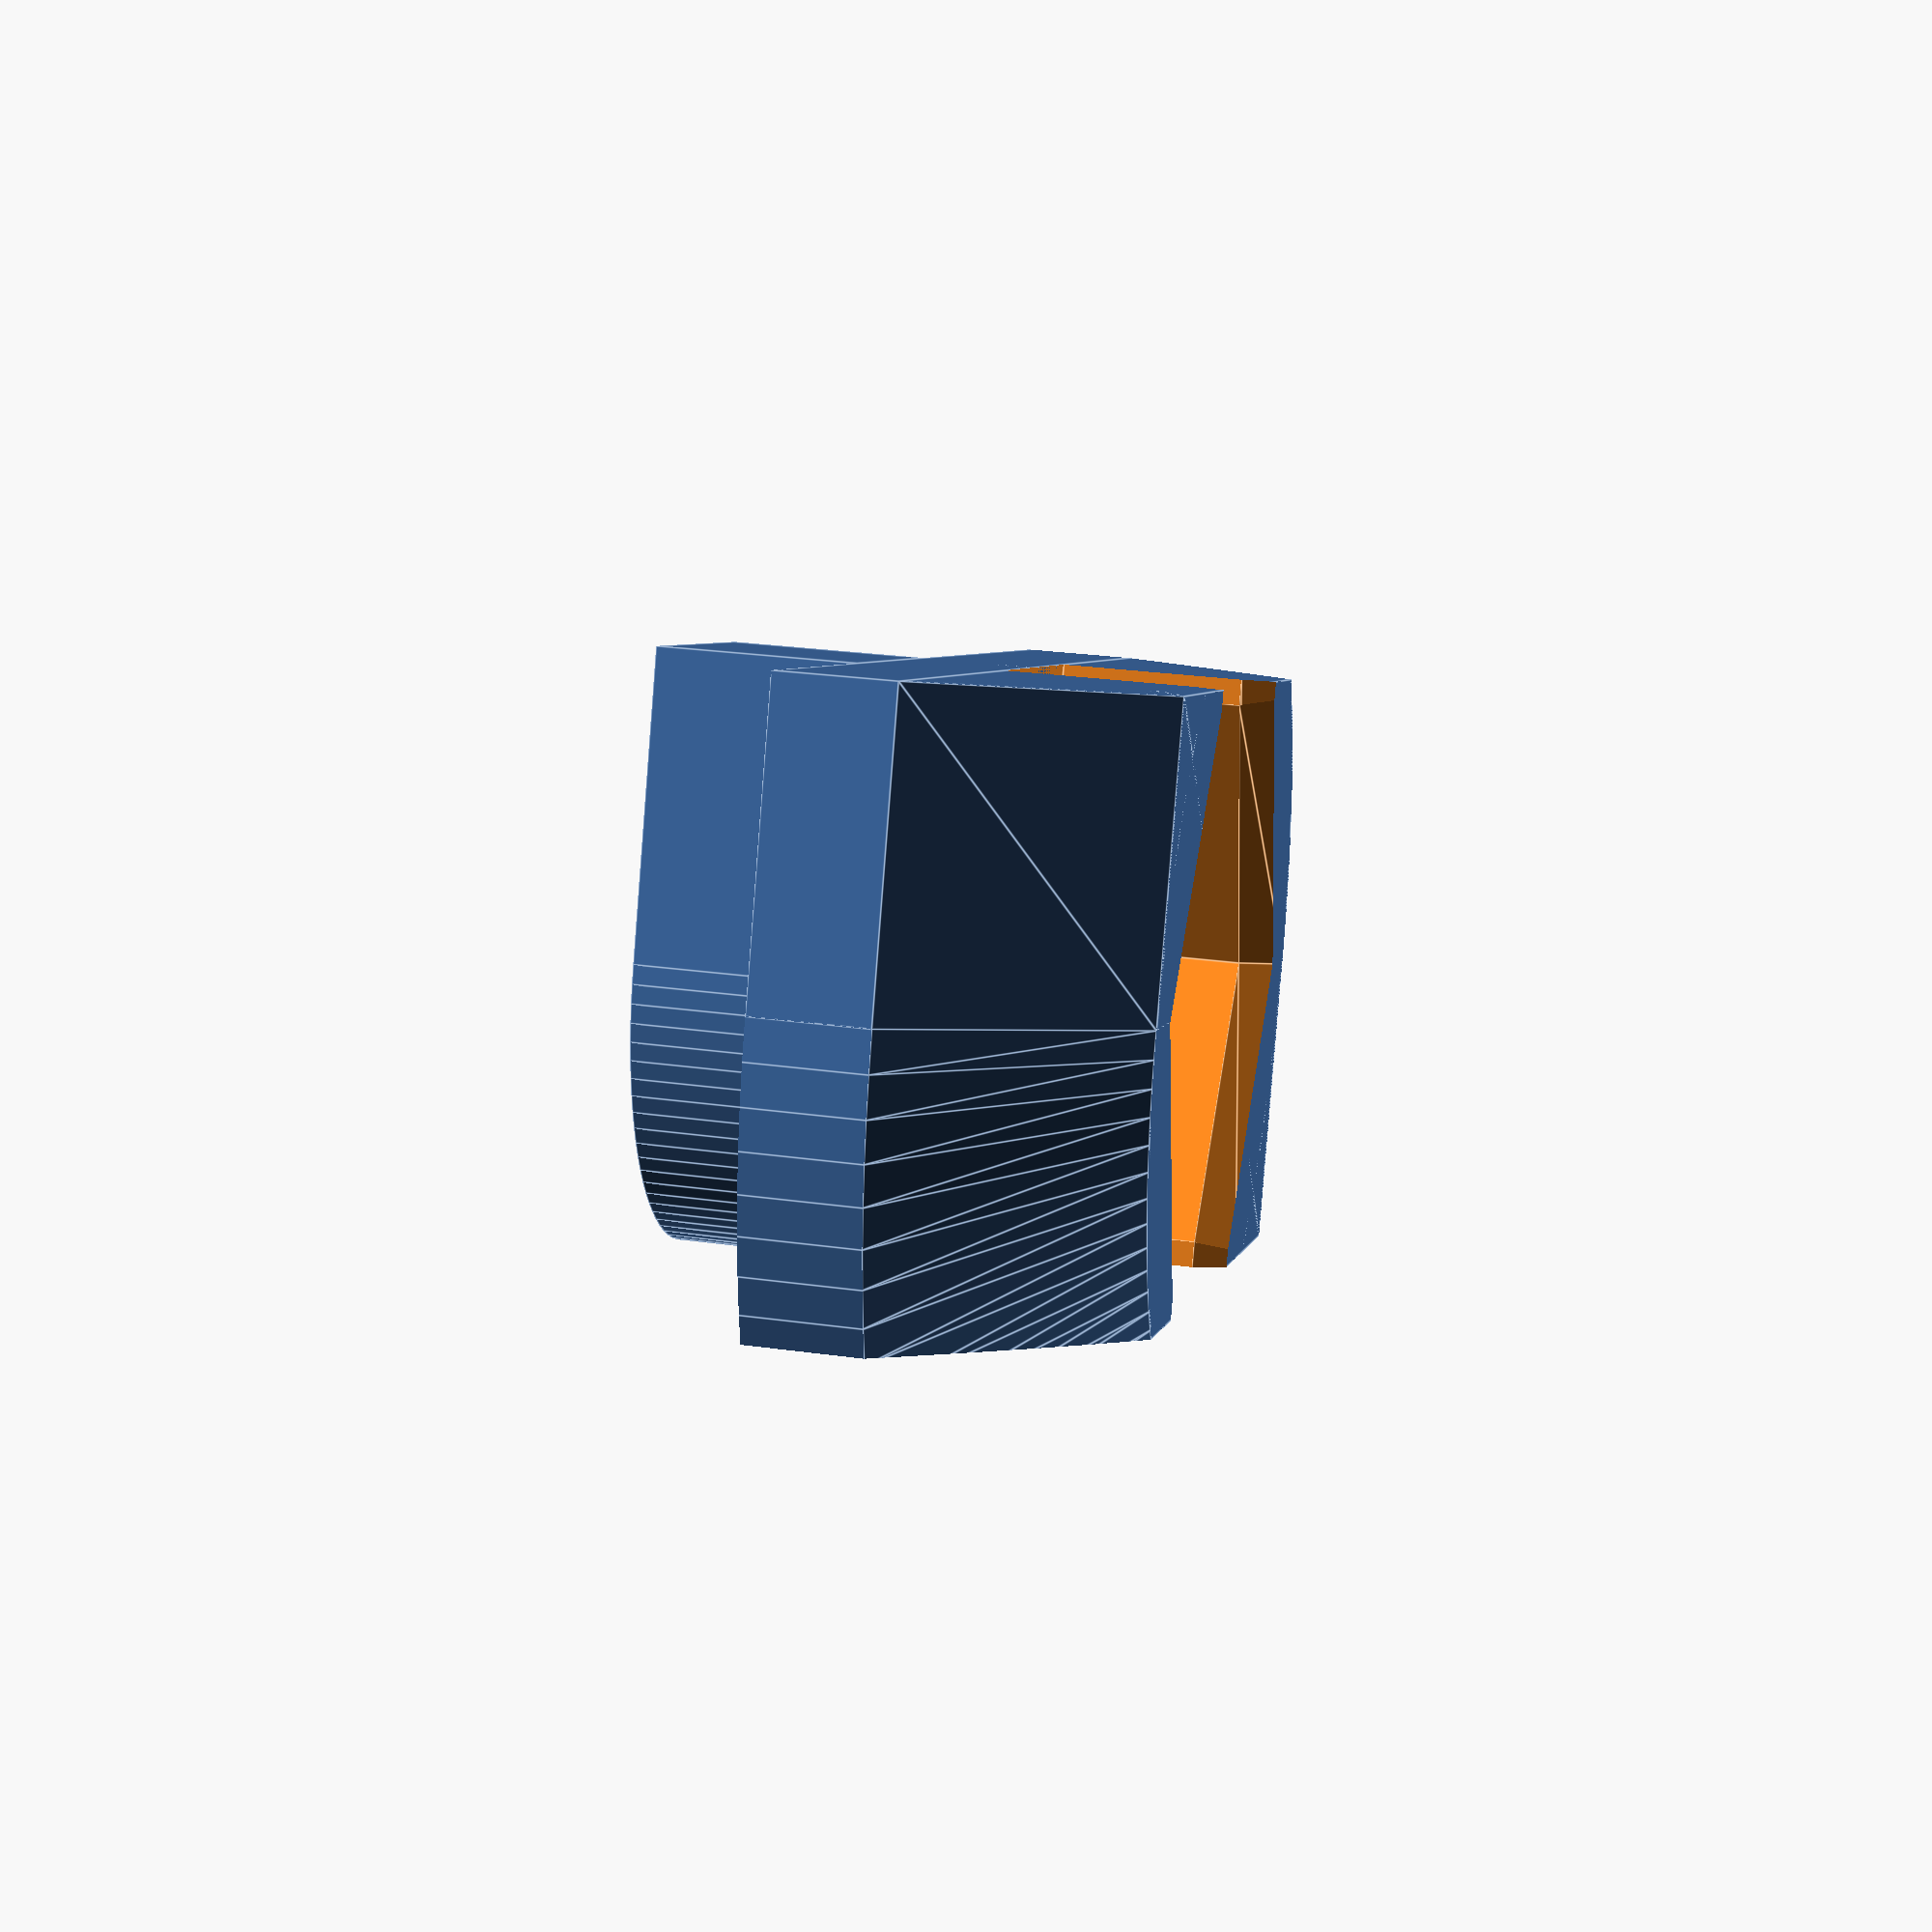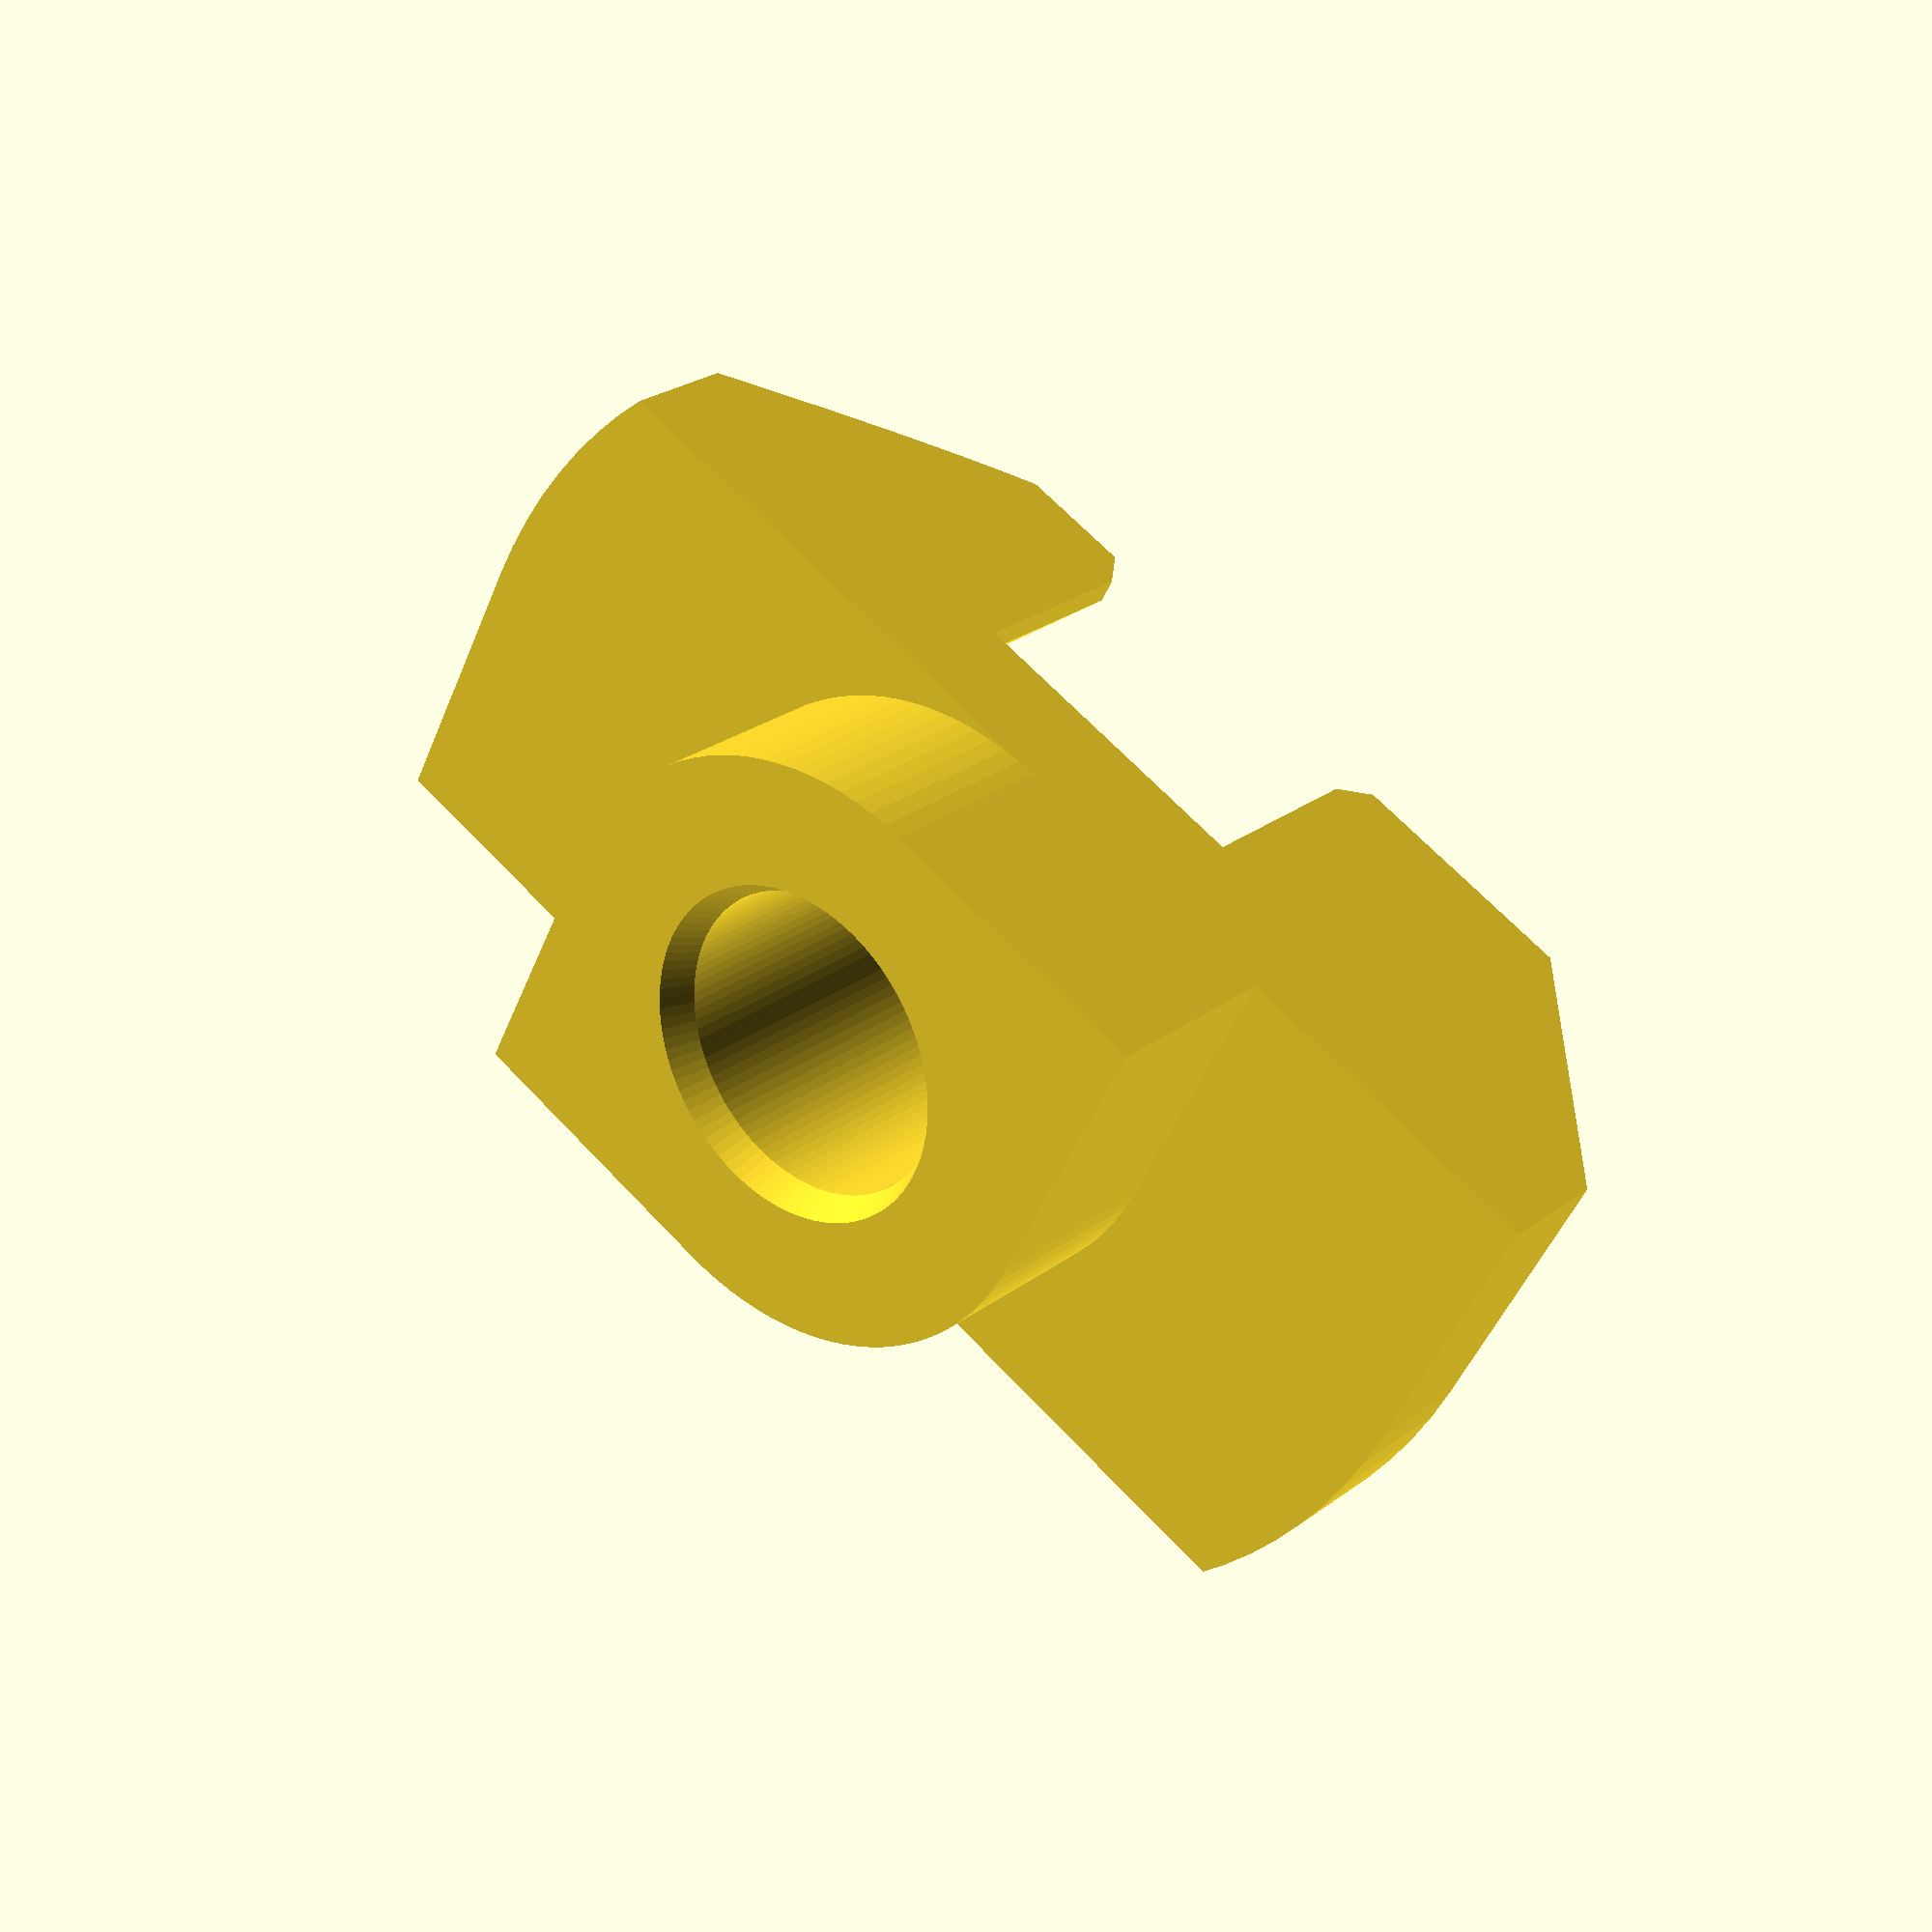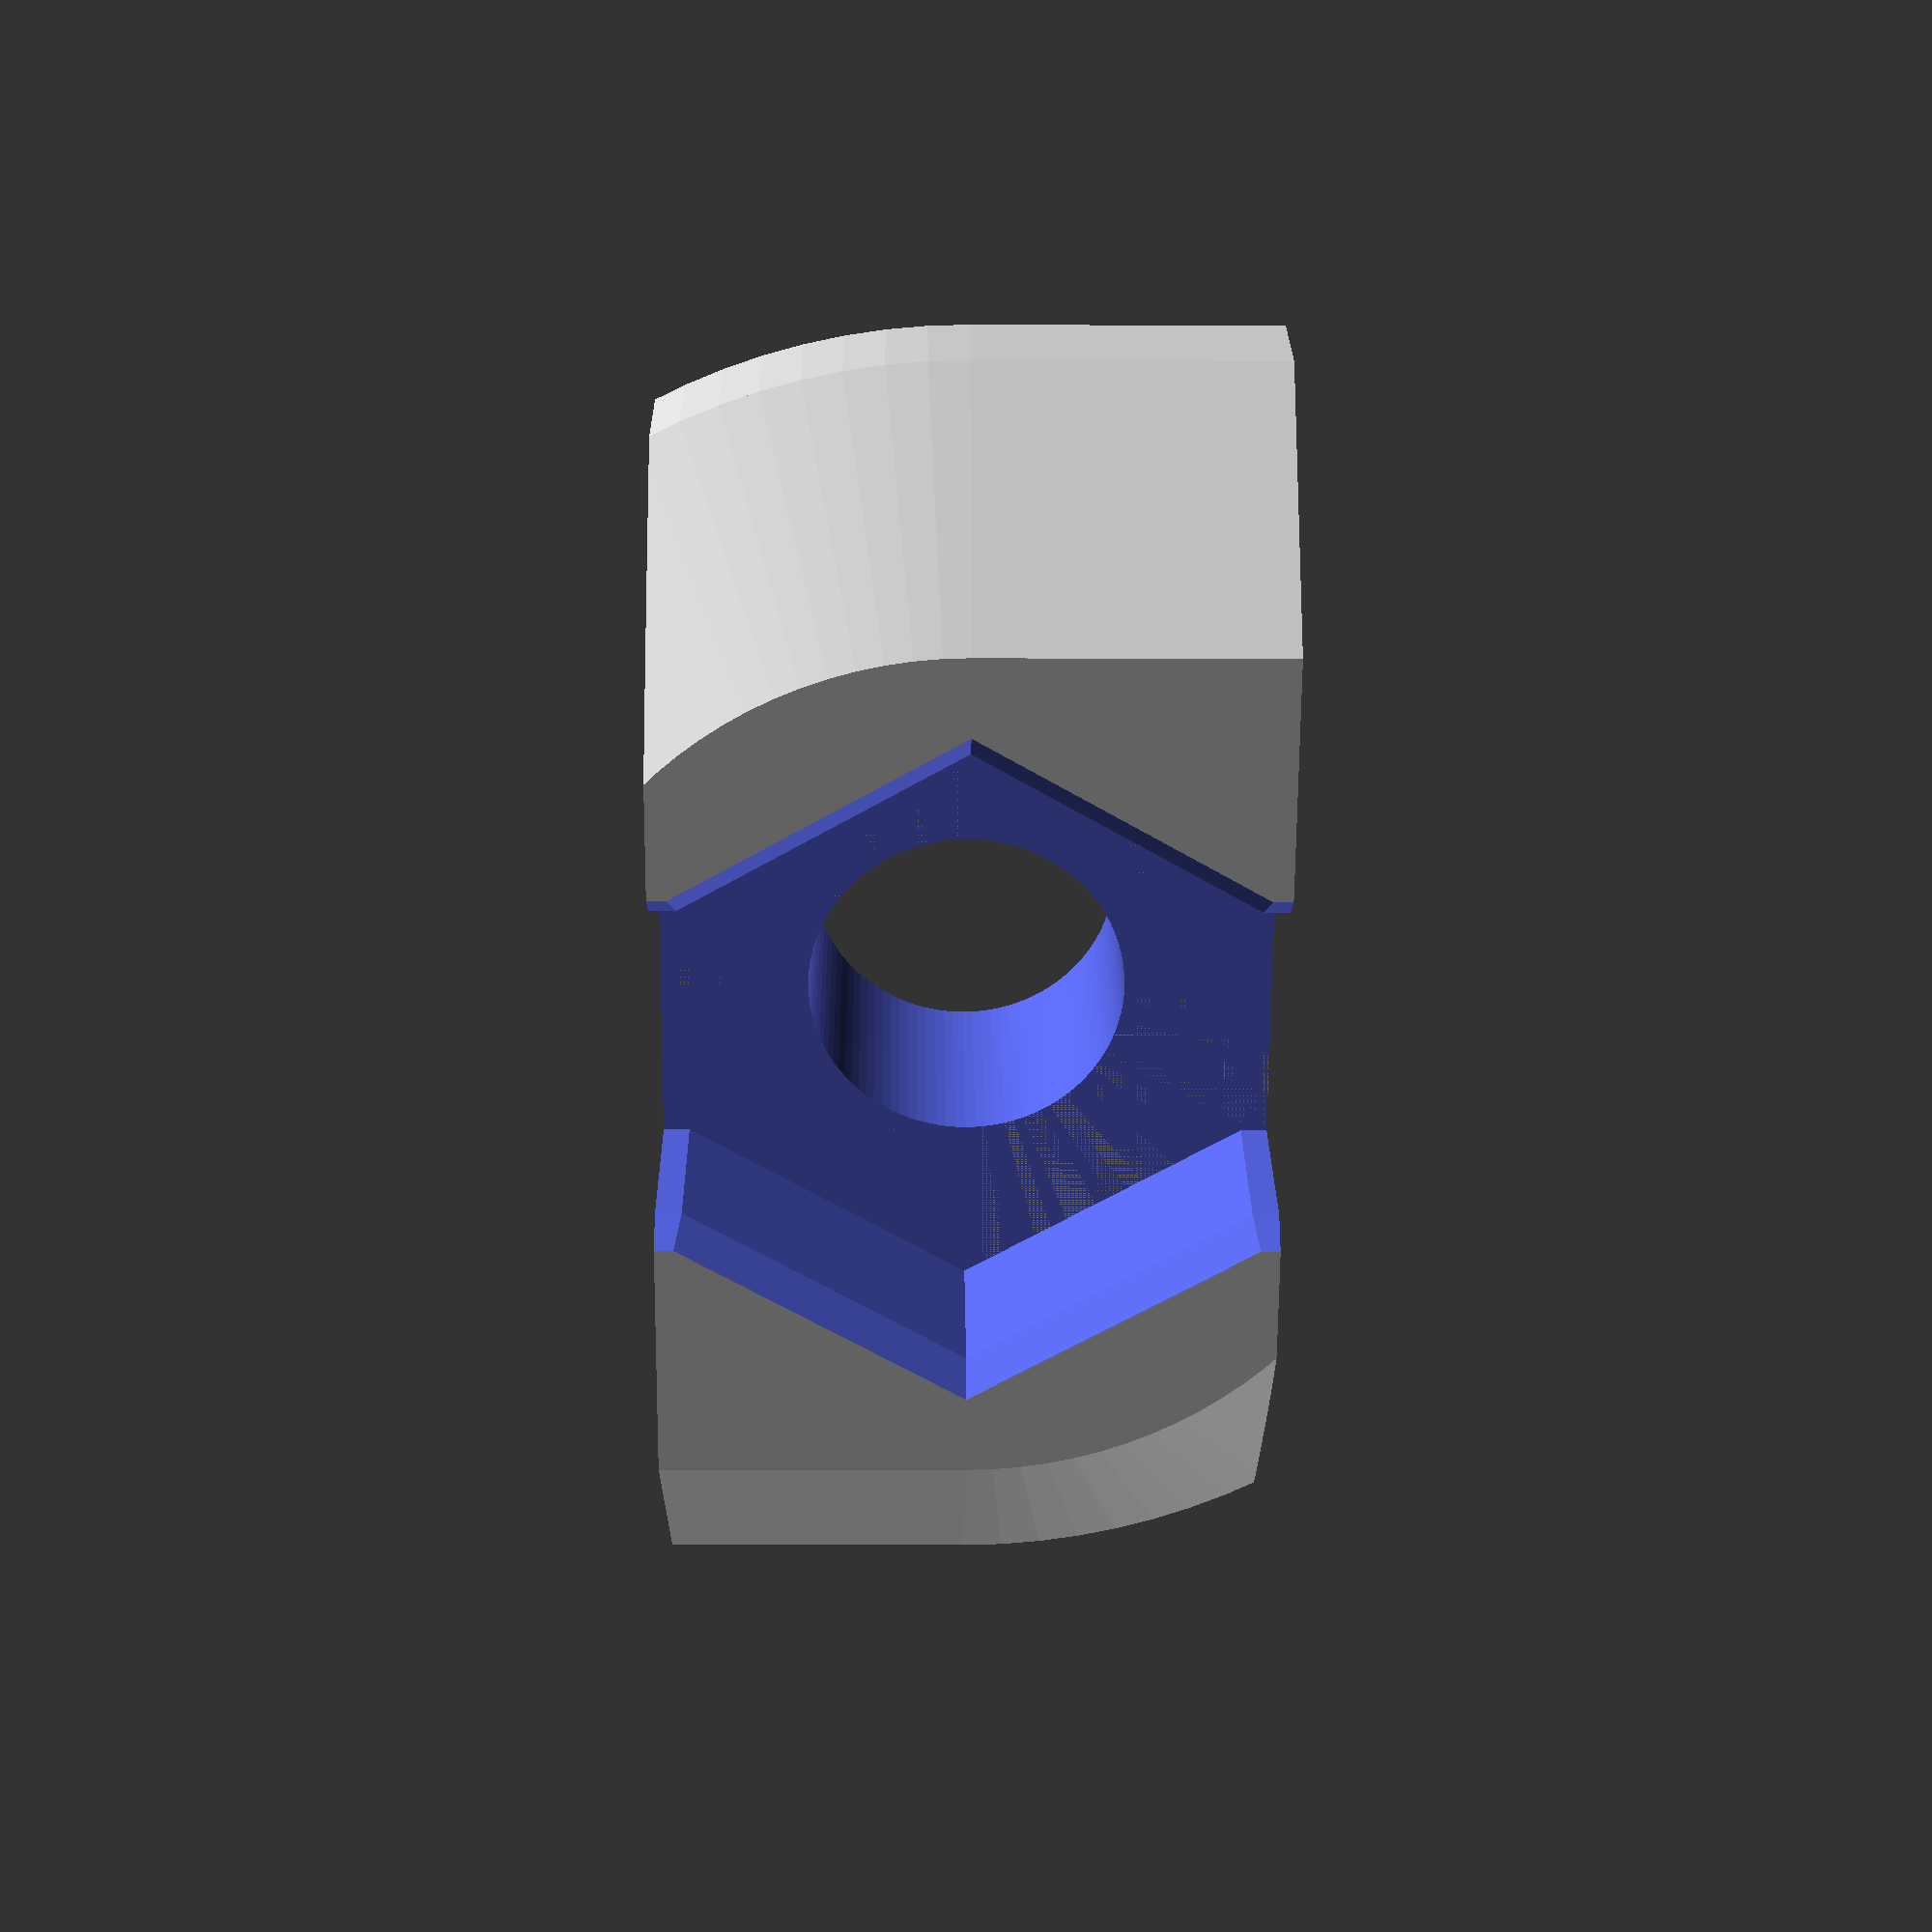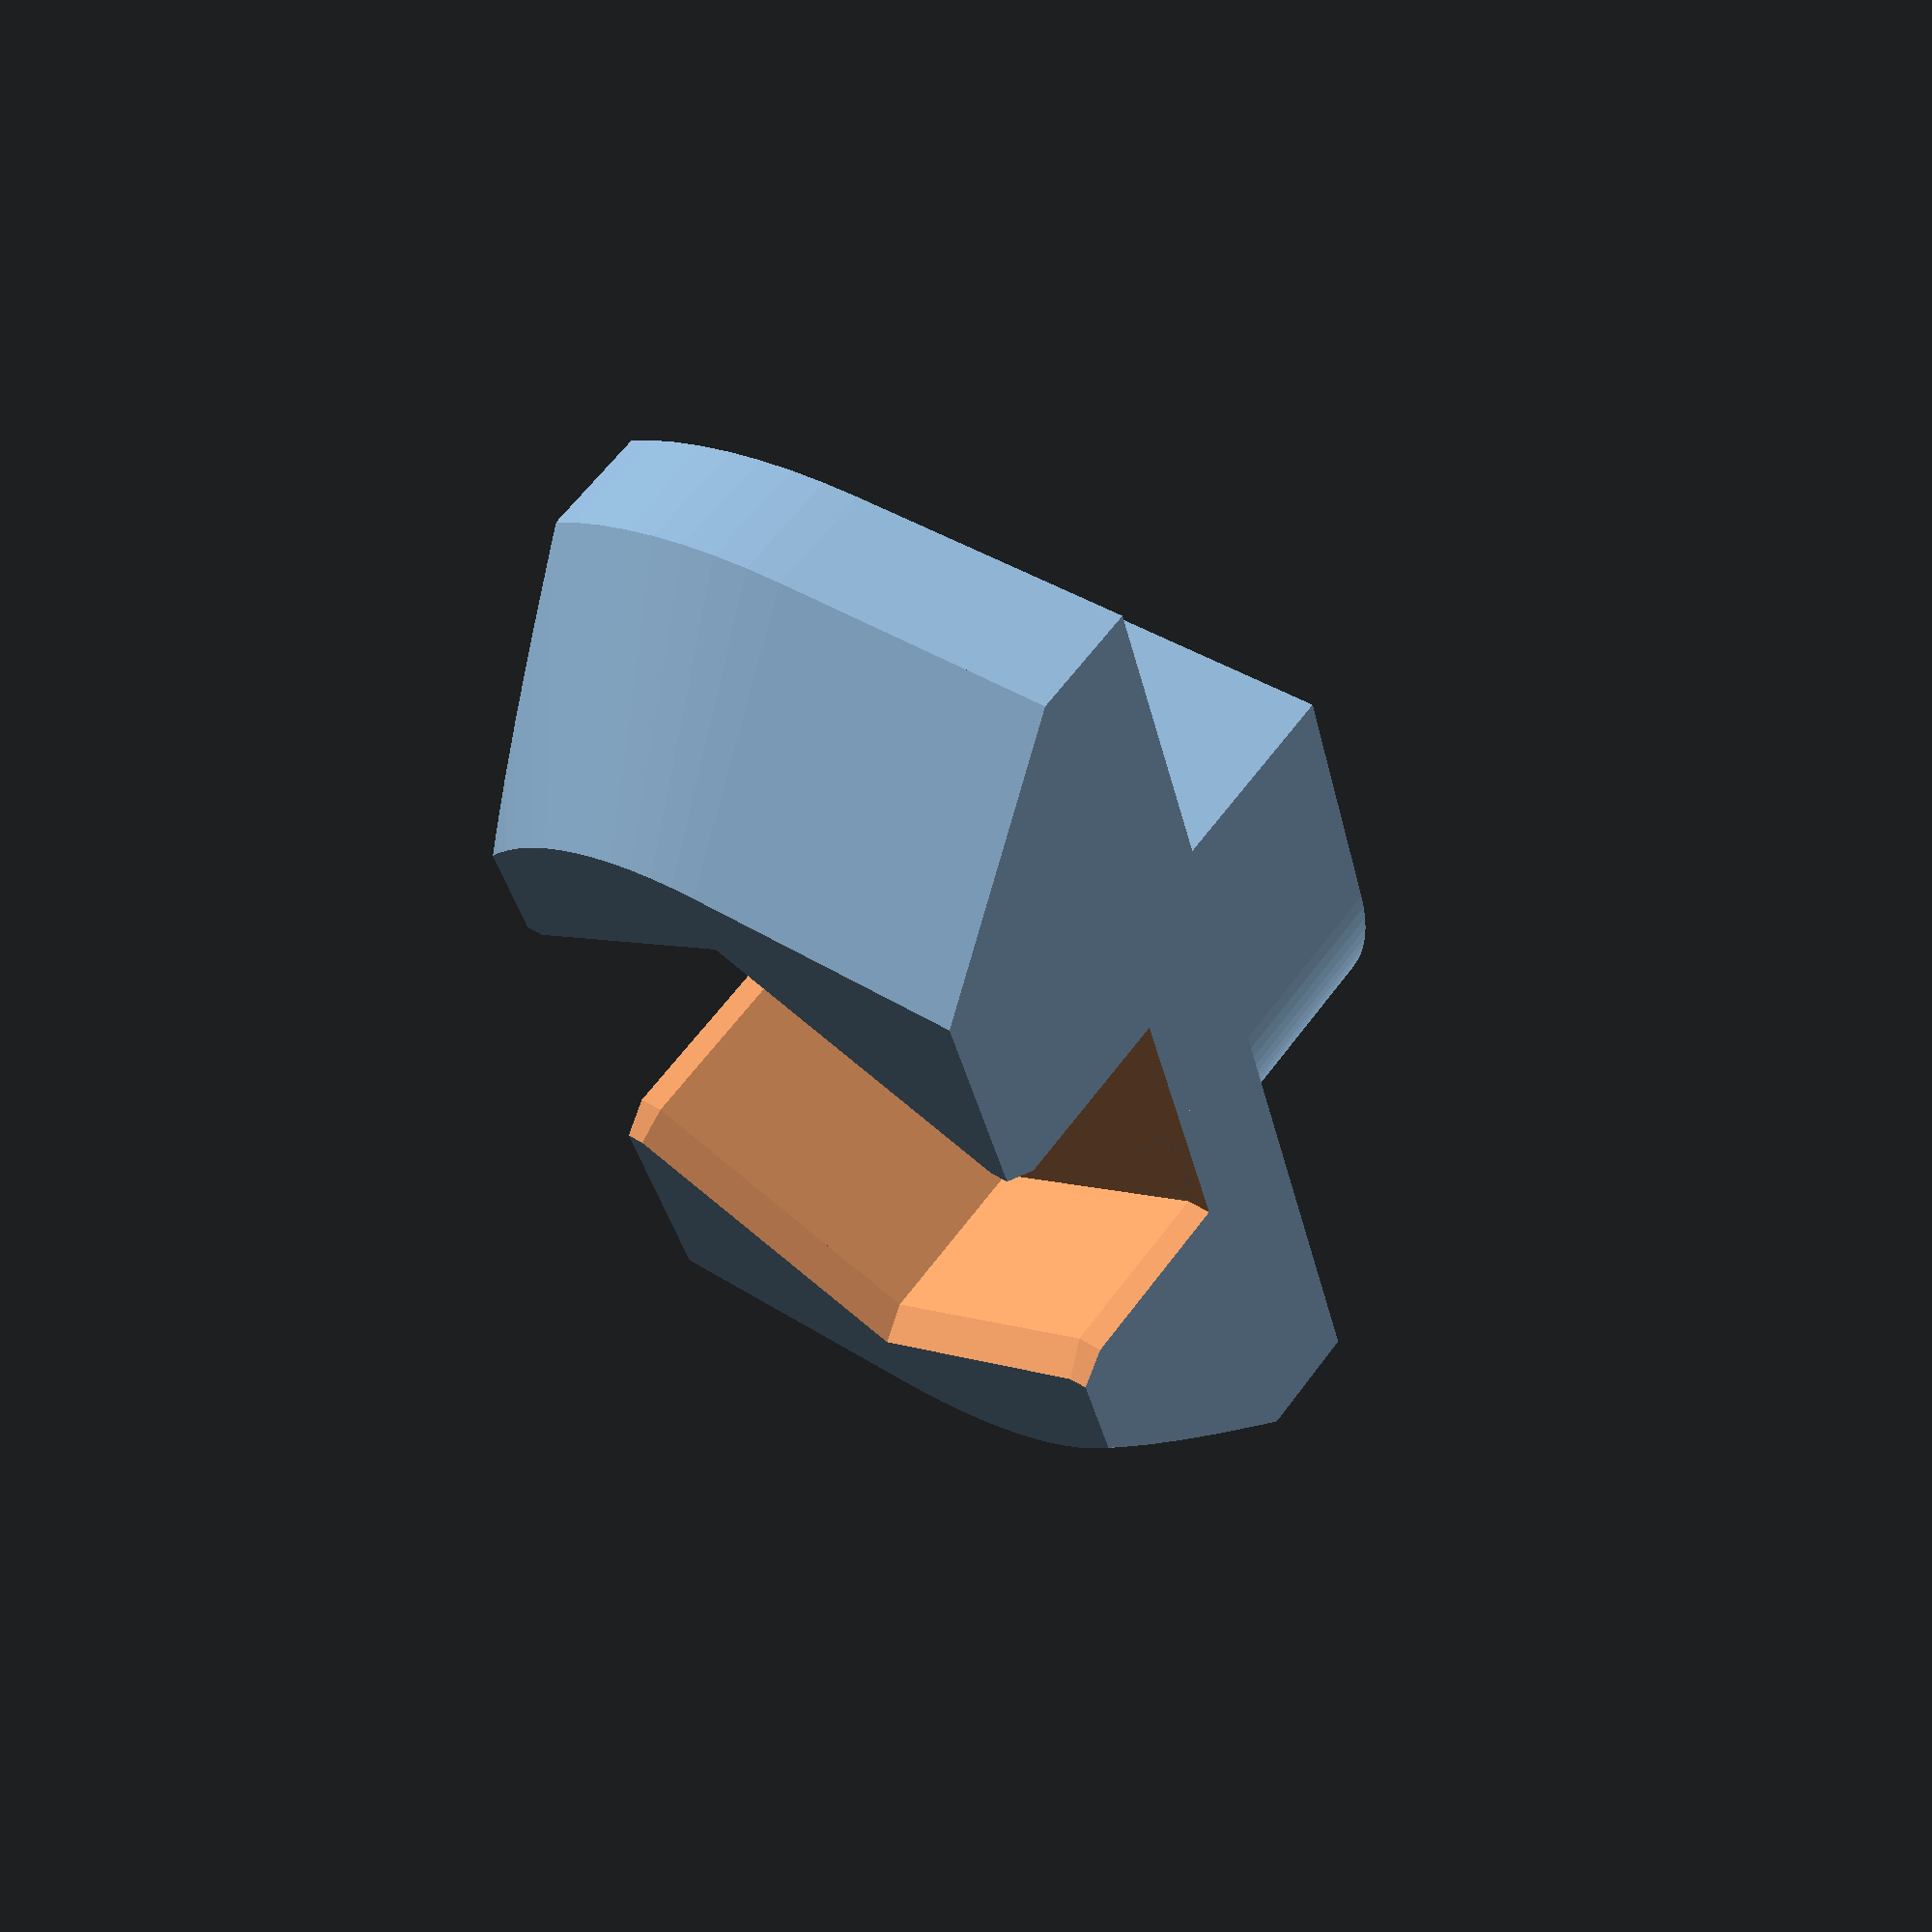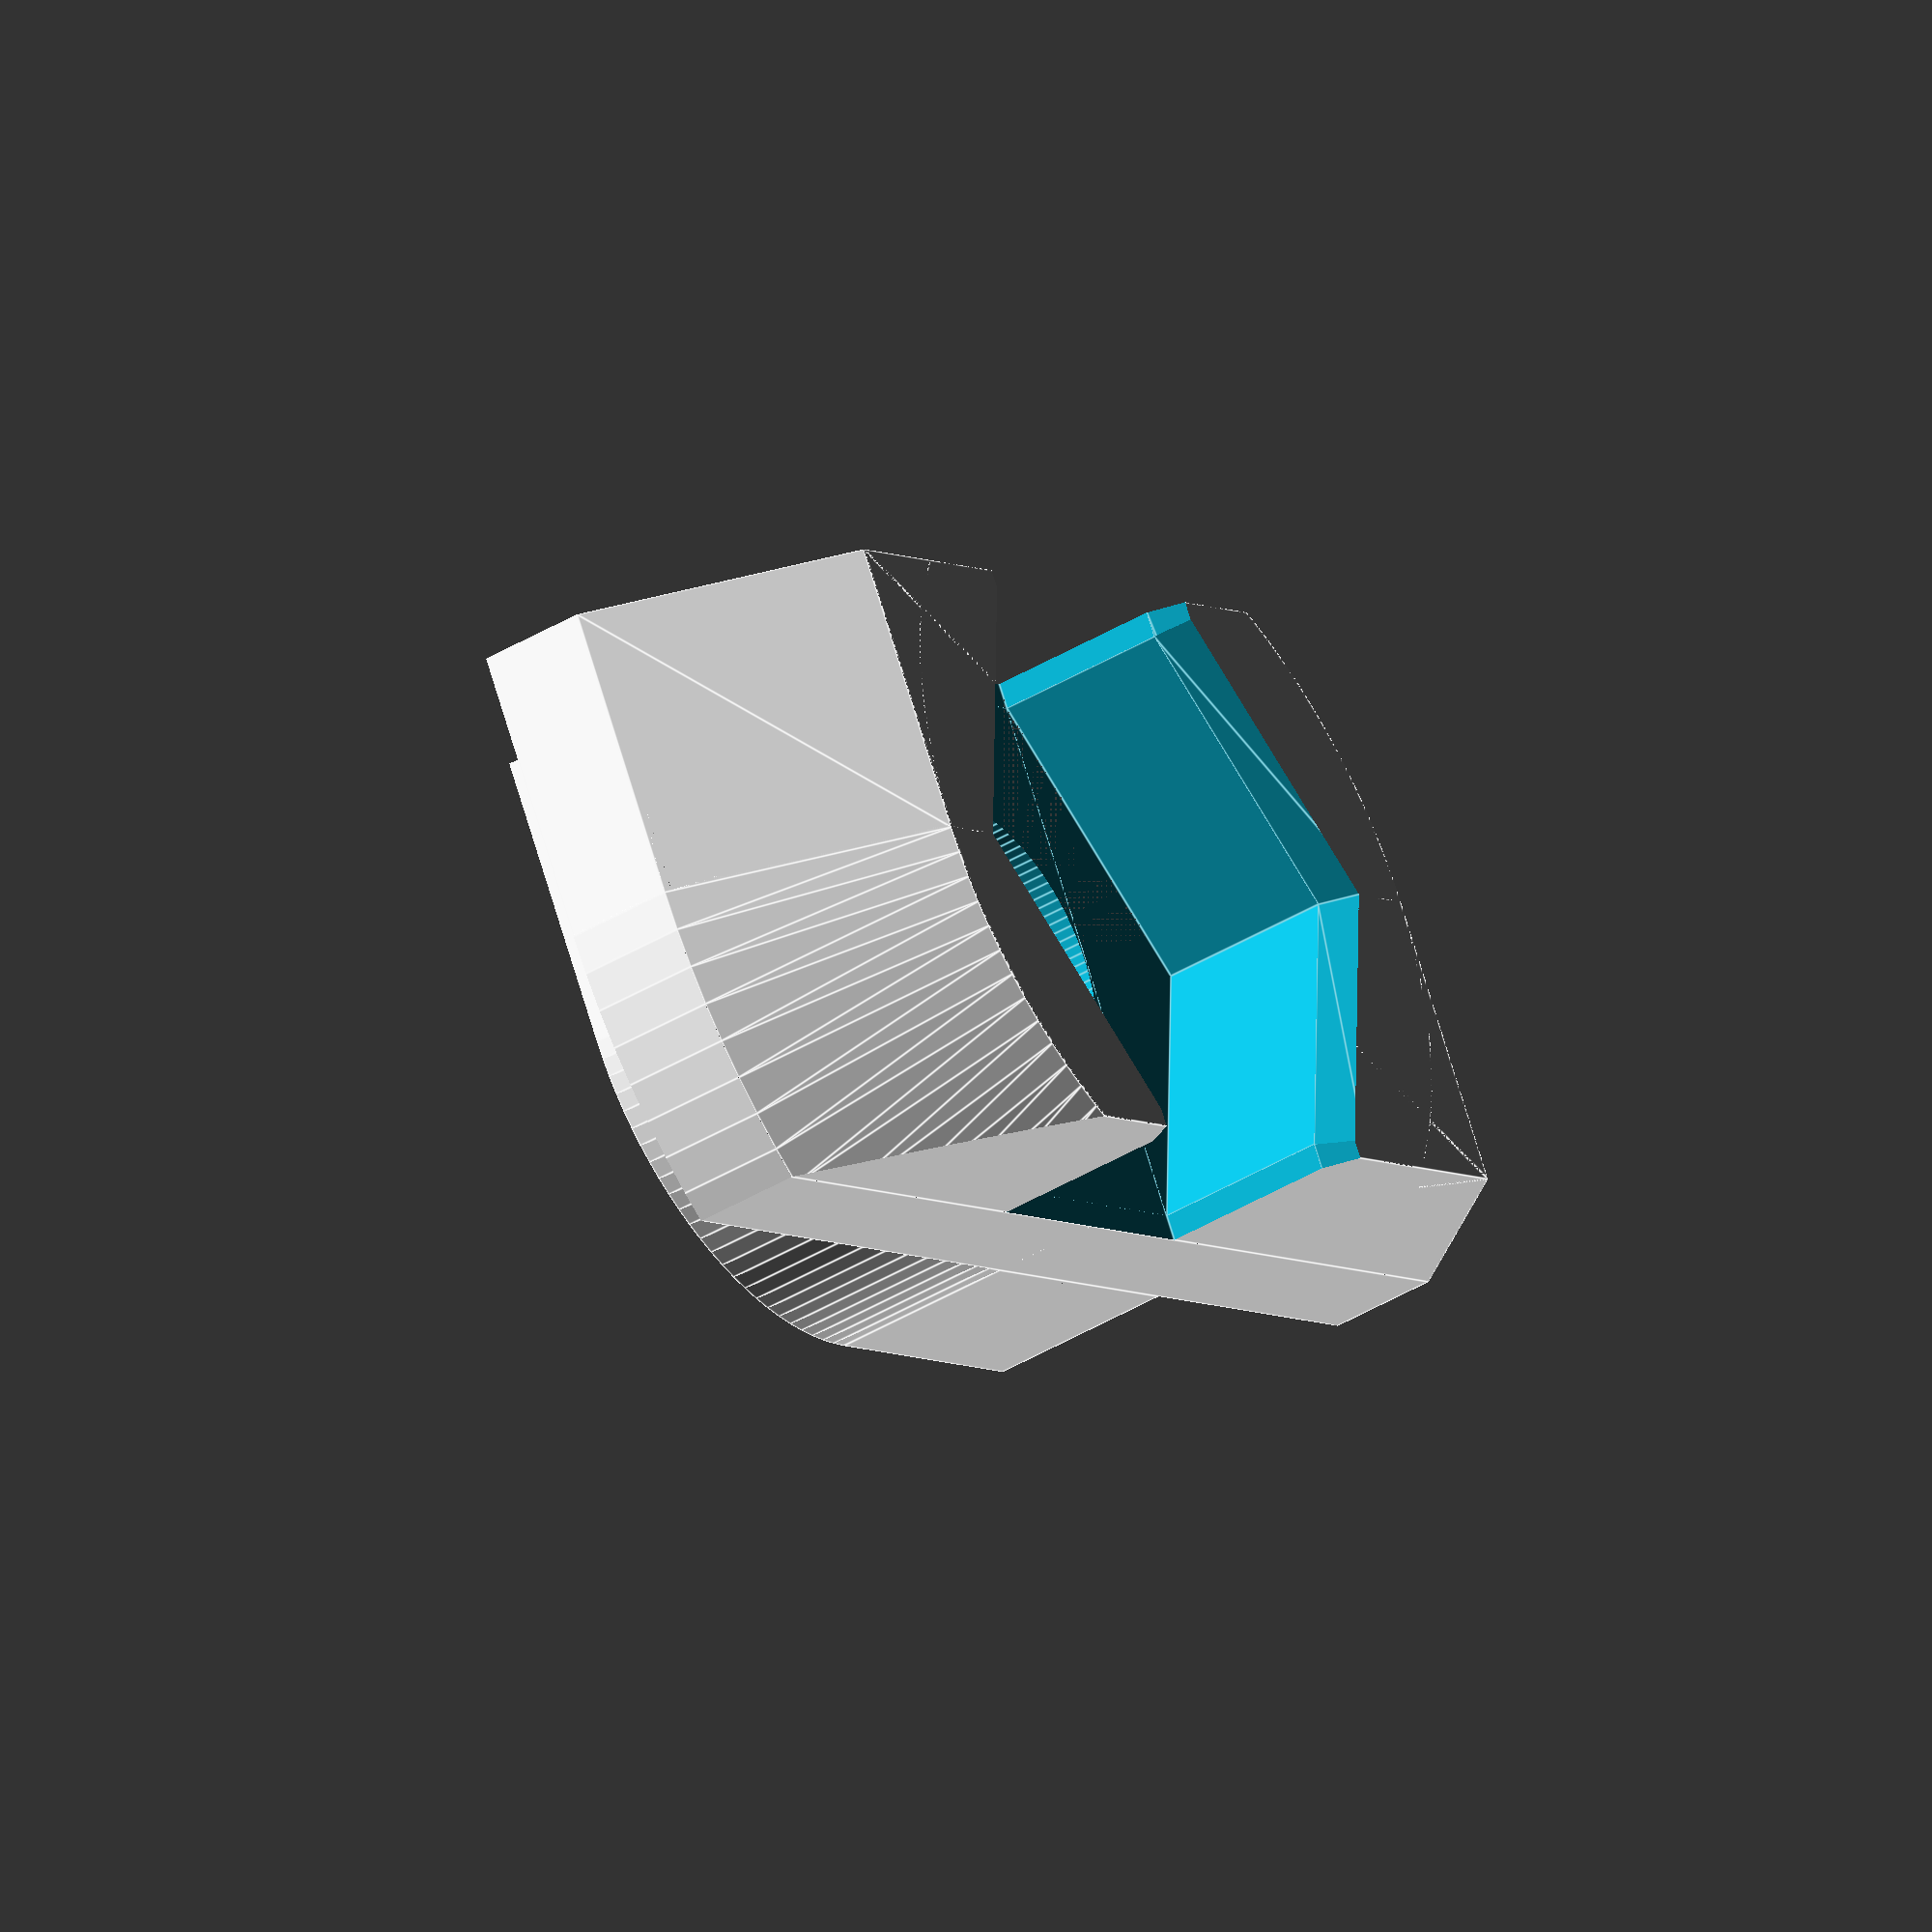
<openscad>


/* [Dimensions] */
//width of the profile slot
opening=5.6;

//thickness of the profile's wall
wallThck=1.8;

//inner width of the profile/nut
inWdth=11.9;

//thickness of the base section
baseThck=1.05;

//thickness of the cone section
coneThck=2;

//nominal screw Diameter M#
screwM=2.5;

//extra spacing for the screw nut
spacing=0.4;
nutChamfer=0.3;




/*  [Hidden] */
fudge=0.1;
ovThck= baseThck+coneThck+wallThck;

$fn=100;


//key-width "S" (DIN 934)
nutS=[
  [2  ,4],
  [2.5,5],
  [3  ,5.5],
  [4  ,7],
  [5  ,8],
  [6  ,10],
  [7  ,11],
  [8  ,13],
  [10  ,17],
  [12  ,19]];
  
ru=(lookup(screwM,nutS)*2)/sqrt(3);

// calculated dias from S
echo("outerDia",ru);

// dias from table DIN 934
nutDias=[
  [2  ,4.32],
  [2.5,5.45],
  [3  ,6.01],
  [4  ,7.66],
  [5  ,8.79],
  [6  ,11.05]];

//thickness "M"
nutThcks=[
  [2  ,1.6],
  [2.5,2],
  [3  ,2.4],
  [4  ,3.2],
  [5  ,4],
  [6  ,5]];

//calculate dia adder for spacing
diaSpcAdd=spacing/cos(30);

//lookup nut Dimensions and calculate side width "a"
nutDia=lookup(screwM,nutDias);
nutThick=lookup(screwM,nutThcks);
a=(nutDia+diaSpcAdd)/2;


translate([0,10-1.85,0])
difference(){
  nutBase();
  //screw drill
  translate([0,wallThck+fudge/2,0]) rotate([90,0,0]) cylinder(d=screwM+spacing,h=ovThck+fudge);
  //screw drill chamfer
  translate([0,wallThck+fudge,0]) rotate([90,0,0]) 
    cylinder(d2=screwM+spacing,d1=screwM+spacing+fudge+nutChamfer,h=nutChamfer+fudge);
  
  // hex nut
  translate([0,-baseThck-coneThck+nutThick]) rotate([90,0,0])
    cylinder(d=nutDia+diaSpcAdd,h=nutThick+fudge,$fn=6);
  // hex nut chamfer
  translate([0,-baseThck-coneThck+nutChamfer]) rotate([90,0,0])
    cylinder(d1=nutDia+diaSpcAdd,d2=nutDia+diaSpcAdd+nutChamfer*2+fudge,h=nutChamfer+fudge,$fn=6);
  // slot  
  translate([0,nutThick/2-fudge/2-coneThck-baseThck]) cube([a,nutThick+fudge,opening+fudge],true);
  // slot chamfer
  translate([0,-coneThck-baseThck+nutChamfer]) rotate([90,0,0]) 
    linear_extrude(nutChamfer+fudge, scale=(a+nutChamfer*2)/a) square([a,opening+fudge],true);
  
}

module nutBase(){
  translate([0,0,]) 
    rotate([-90,0,0]) cylinder(d=opening,h=wallThck);
  
  //rotation stoppers
  for (i=[-1,1]){
    translate([i*opening/4,wallThck/2,i*-opening/4]) cube([opening/2,wallThck,opening/2],true);
    translate([i*inWdth/4,-baseThck/2,i*-opening/4]) cube([inWdth/2,baseThck,opening/2],true);
    rotate([0,i*90,0]) translate([0,-baseThck,0]) rotate([0,90,0]) linear_extrude(opening/2)
      polygon([[-inWdth/2,0],[0,0],[0,-coneThck],[-inWdth/2+coneThck,-coneThck]]);
  }
  
  intersection(){
    translate([0,fudge/2,0]) rotate([90,0,0]) cylinder(d=inWdth,h=baseThck+fudge);
    translate([0,-baseThck/2,]) cube([inWdth,baseThck,opening],true);
  }
  
  intersection(){
    translate([0,-baseThck,0]) rotate([90,0,0]) cylinder(d1=inWdth,d2=inWdth-coneThck*2,h=coneThck);
    translate([0,-coneThck/2-baseThck]) cube([inWdth,coneThck,opening],true);
  }
  
}

</openscad>
<views>
elev=264.5 azim=258.6 roll=4.5 proj=p view=edges
elev=226.1 azim=316.6 roll=20.7 proj=p view=wireframe
elev=189.6 azim=123.9 roll=90.7 proj=p view=wireframe
elev=142.1 azim=109.8 roll=50.6 proj=p view=solid
elev=286.6 azim=123.3 roll=163.2 proj=o view=edges
</views>
